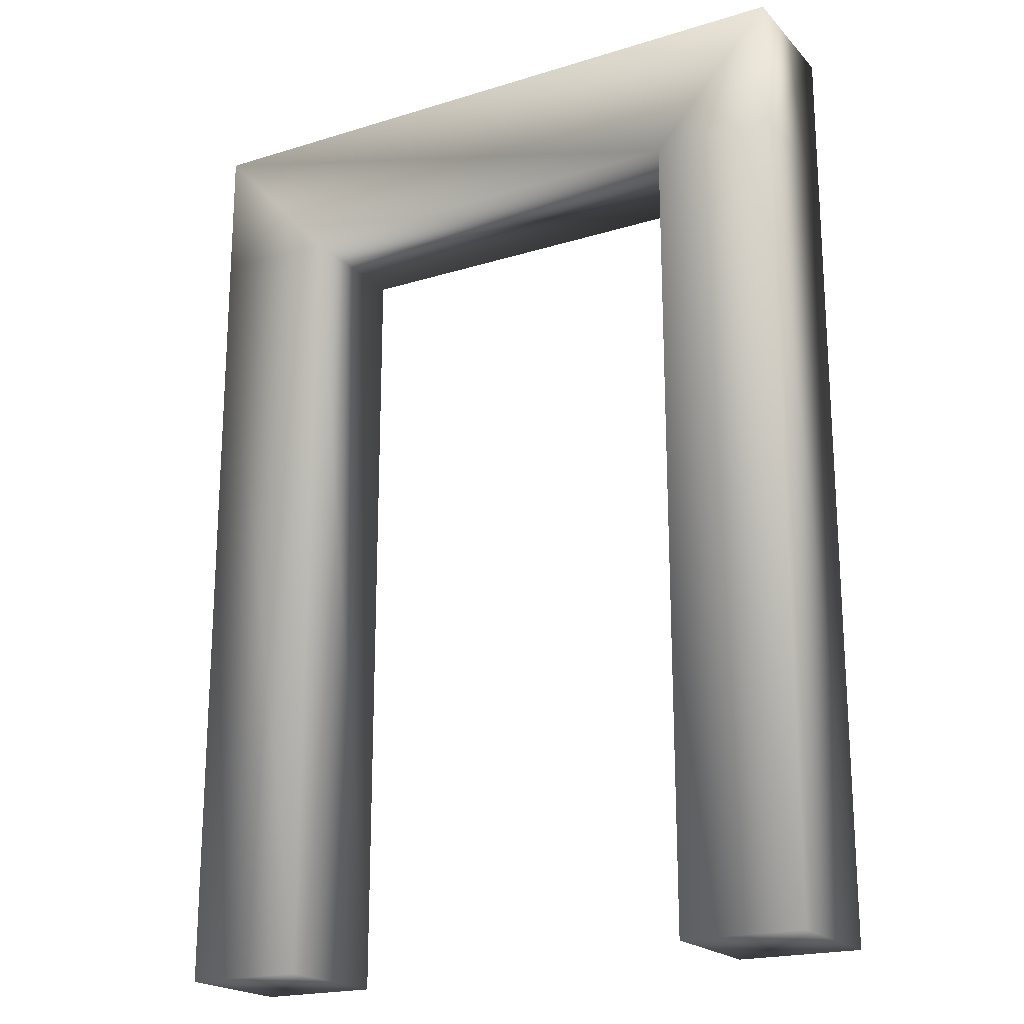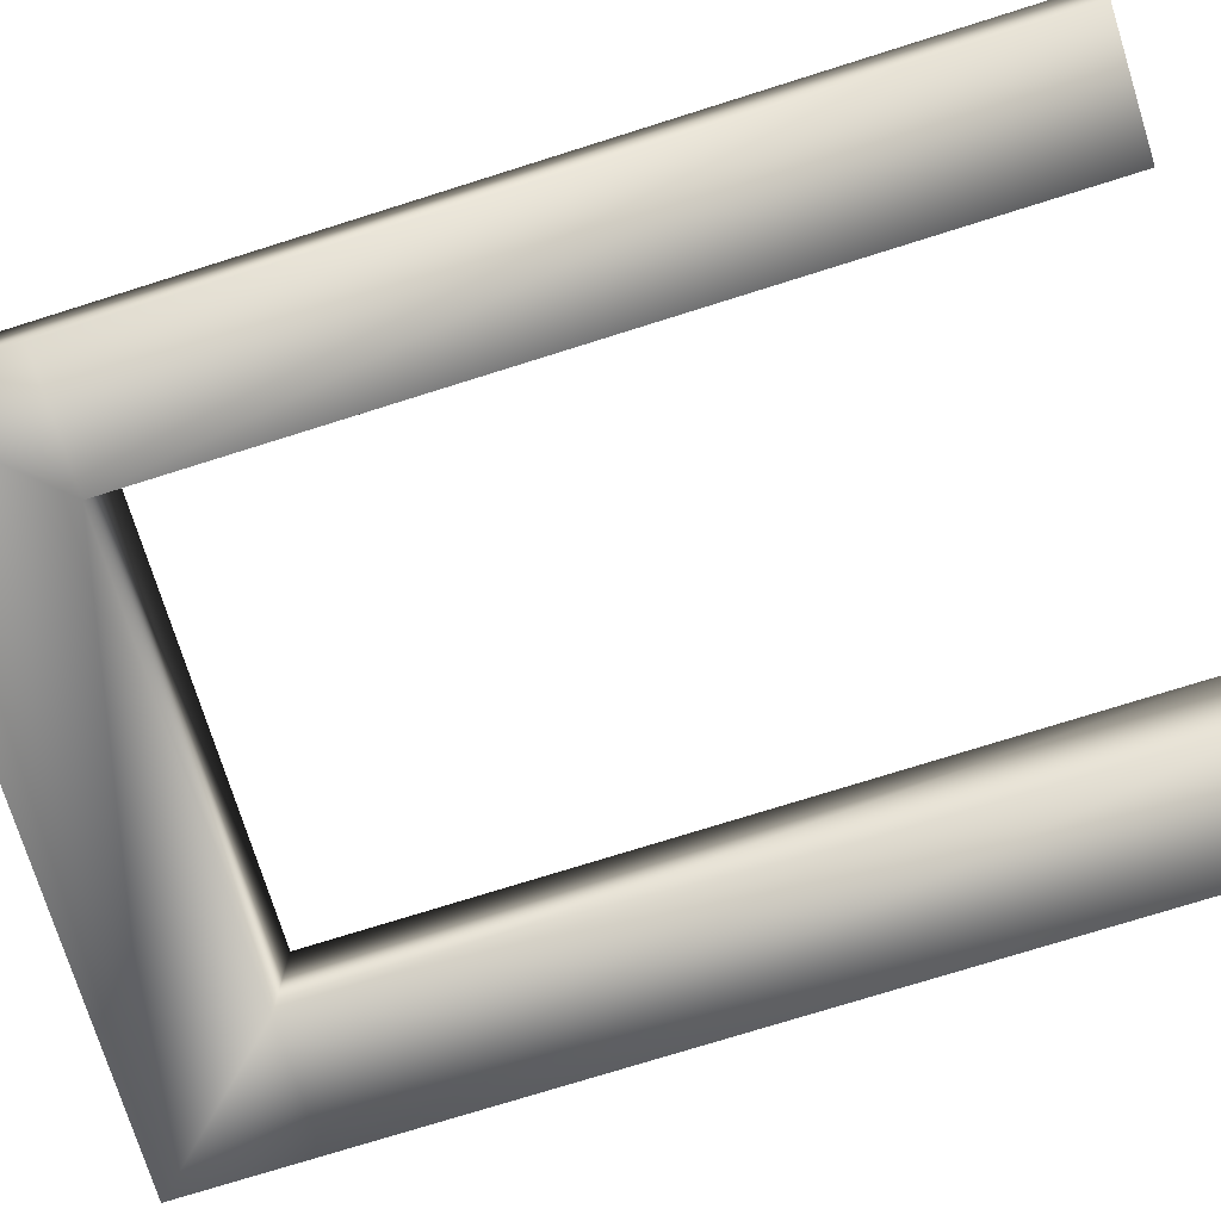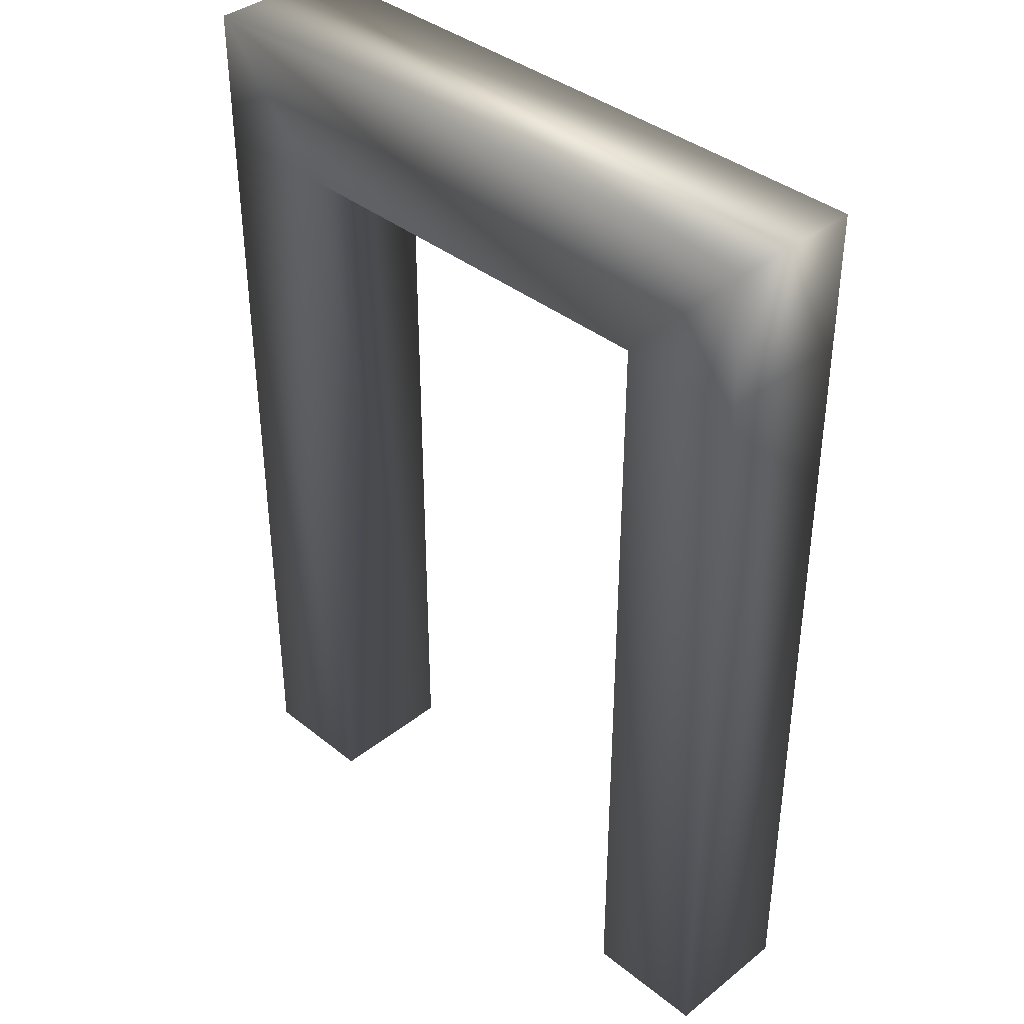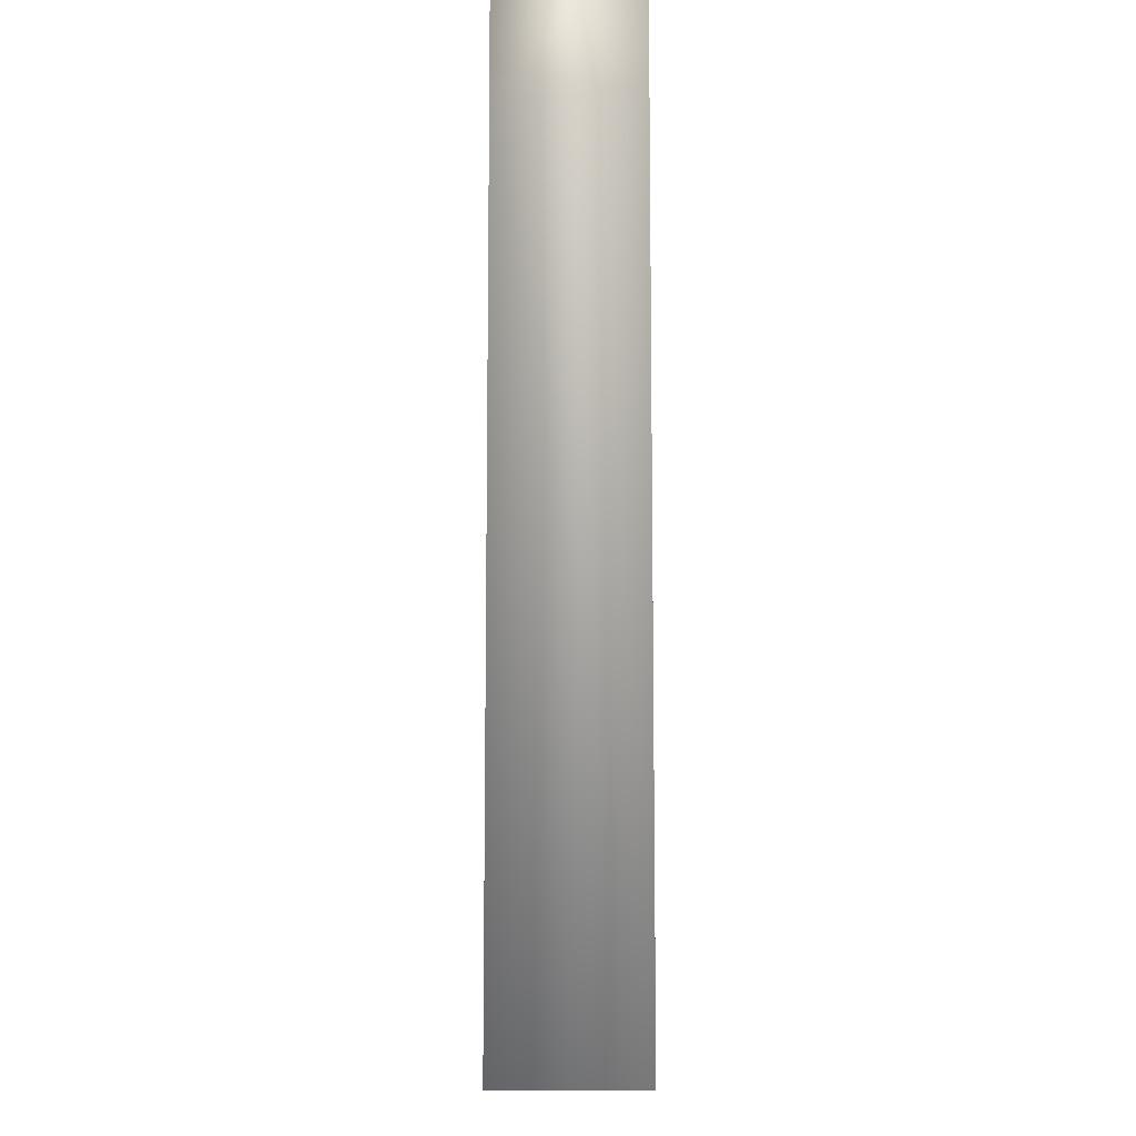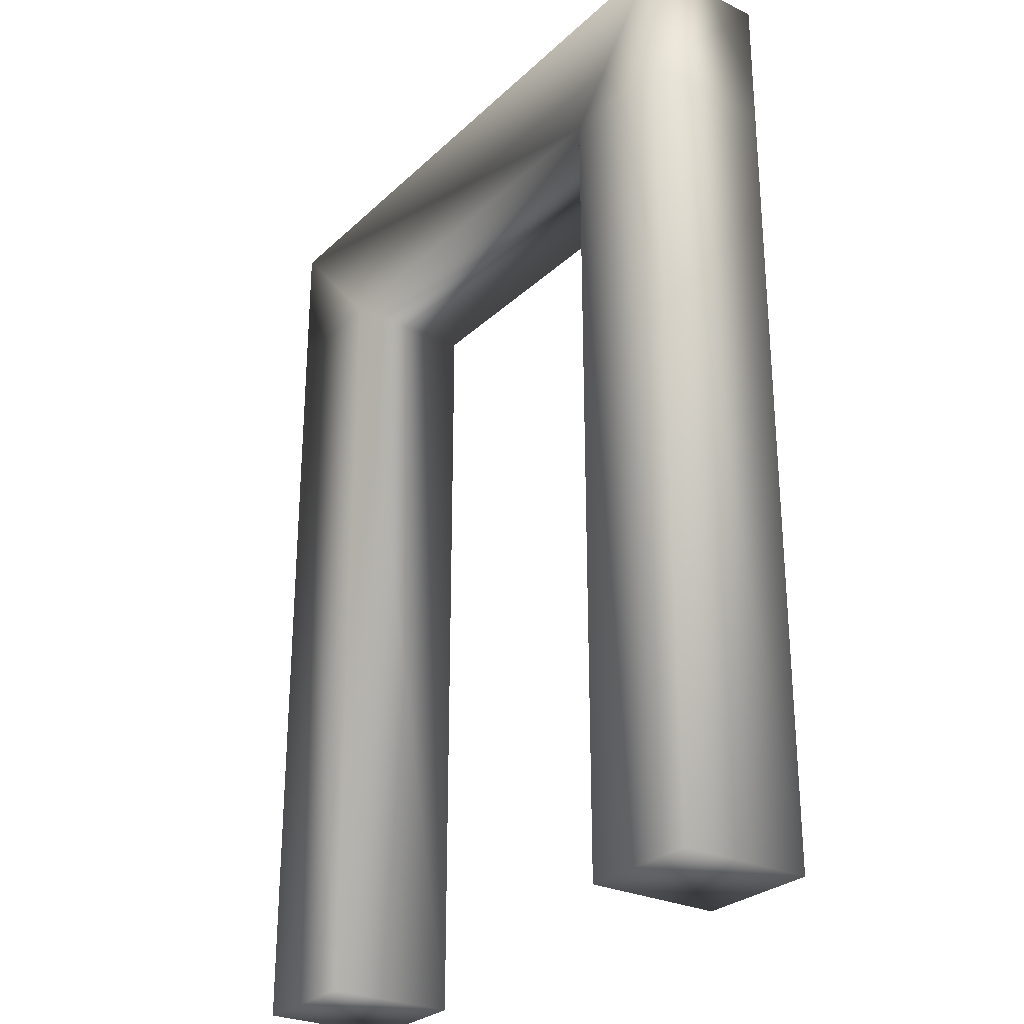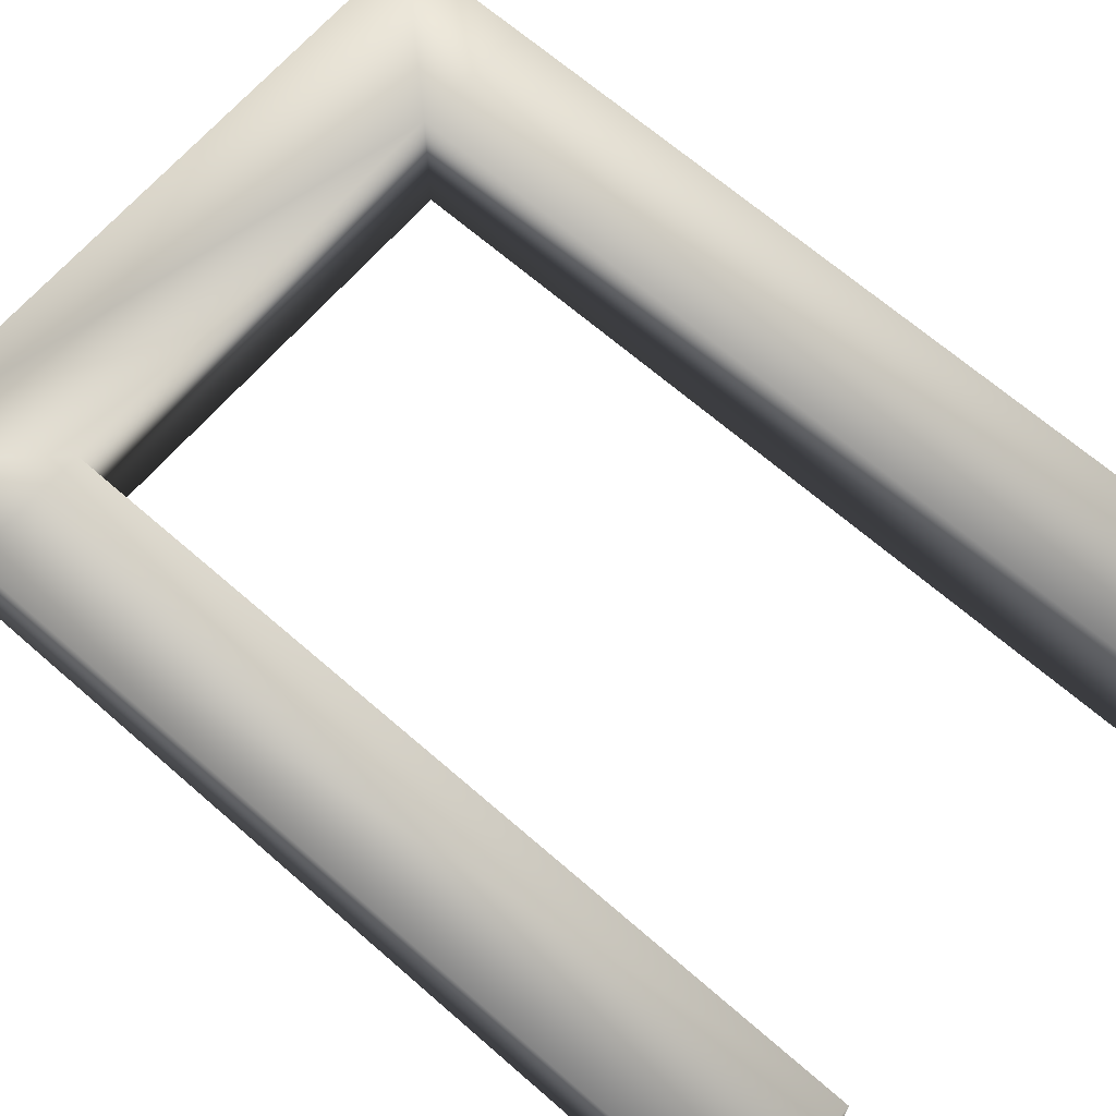
<metadata>
{"format":"obj","ext":"obj","renderer":"f3d","projection":"perspective","resolution":1024,"background":"white","views":[{"elev":-20.2,"azim":-150.5,"up":"+Y"},{"elev":-75.3,"azim":-72.6,"up":"+Z"},{"elev":38.5,"azim":45.1,"up":"+Y"},{"elev":-10.5,"azim":-90.2,"up":"+Y"},{"elev":-27.6,"azim":-125.8,"up":"+Y"},{"elev":67.3,"azim":-48.9,"up":"+Z"}]}
</metadata>
<code>
o cube2
v -1.5 2.632 0.3
v -1.5 3.232 0.3
v 1.5 3.232 0.3
v 1.5 2.632 0.3
v -1.5 2.632 -0.3
v -1.5 3.232 -0.3
v 1.5 3.232 -0.3
v 1.5 2.632 -0.3
v -0.95 2.632 0.3
v 0.95 2.632 0.3
v -0.95 2.632 -0.3
v 0.95 2.632 -0.3
v -0.95 -1.003 -0.3
v -0.95 -1.003 0.3
v -1.5 -1.003 0.3
v -1.5 -1.003 -0.3
v 0.95 -1.003 0.3
v 0.95 -1.003 -0.3
v 1.5 -1.003 -0.3
v 1.5 -1.003 0.3
g cube2_default
f 1 9 2
f 1 15 14 9
f 2 6 5 1
f 2 9 10 3
f 3 7 6 2
f 3 10 4
f 4 8 7 3
f 4 20 19 8
f 5 16 15 1
f 6 11 5
f 7 12 11 6
f 8 12 7
f 8 19 18 12
f 9 11 12 10
f 9 14 13 11
f 10 17 20 4
f 11 13 16 5
f 12 18 17 10
f 14 15 16 13
f 18 19 20 17

</code>
